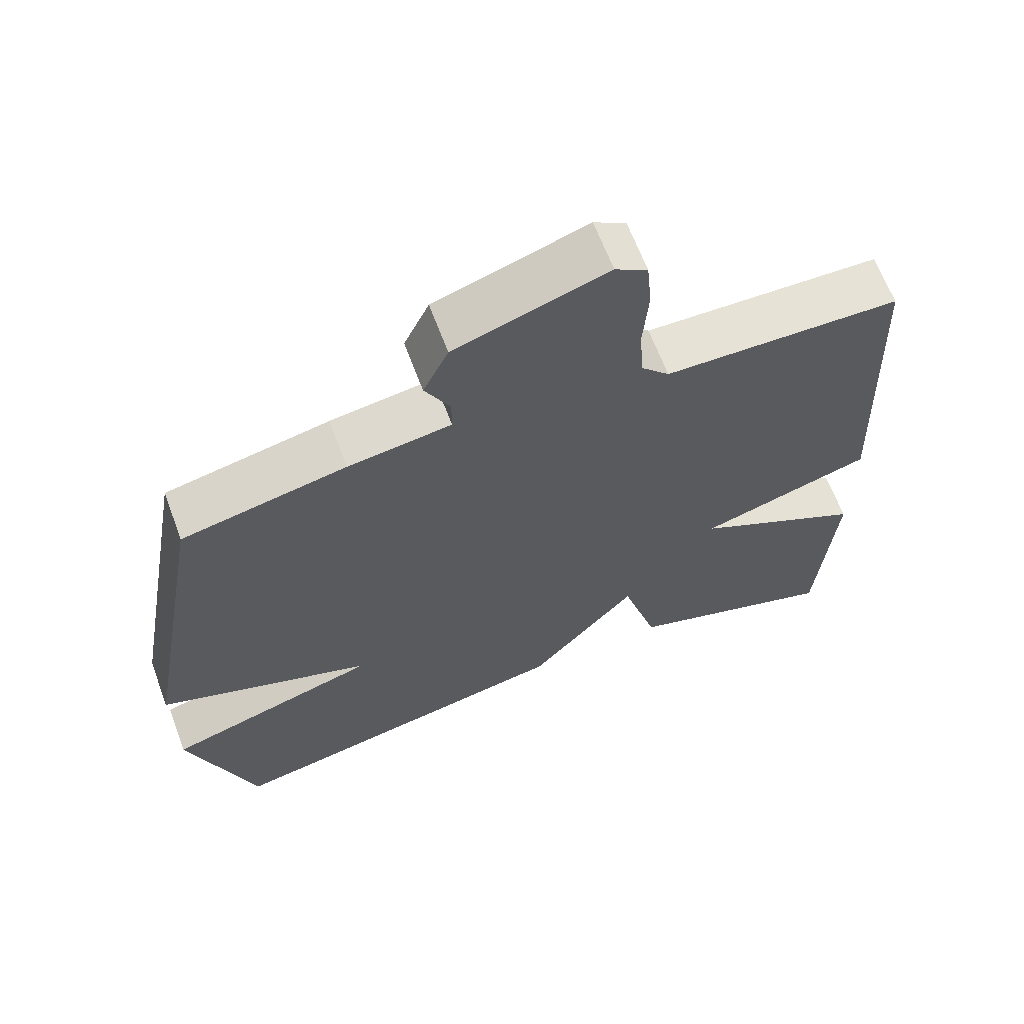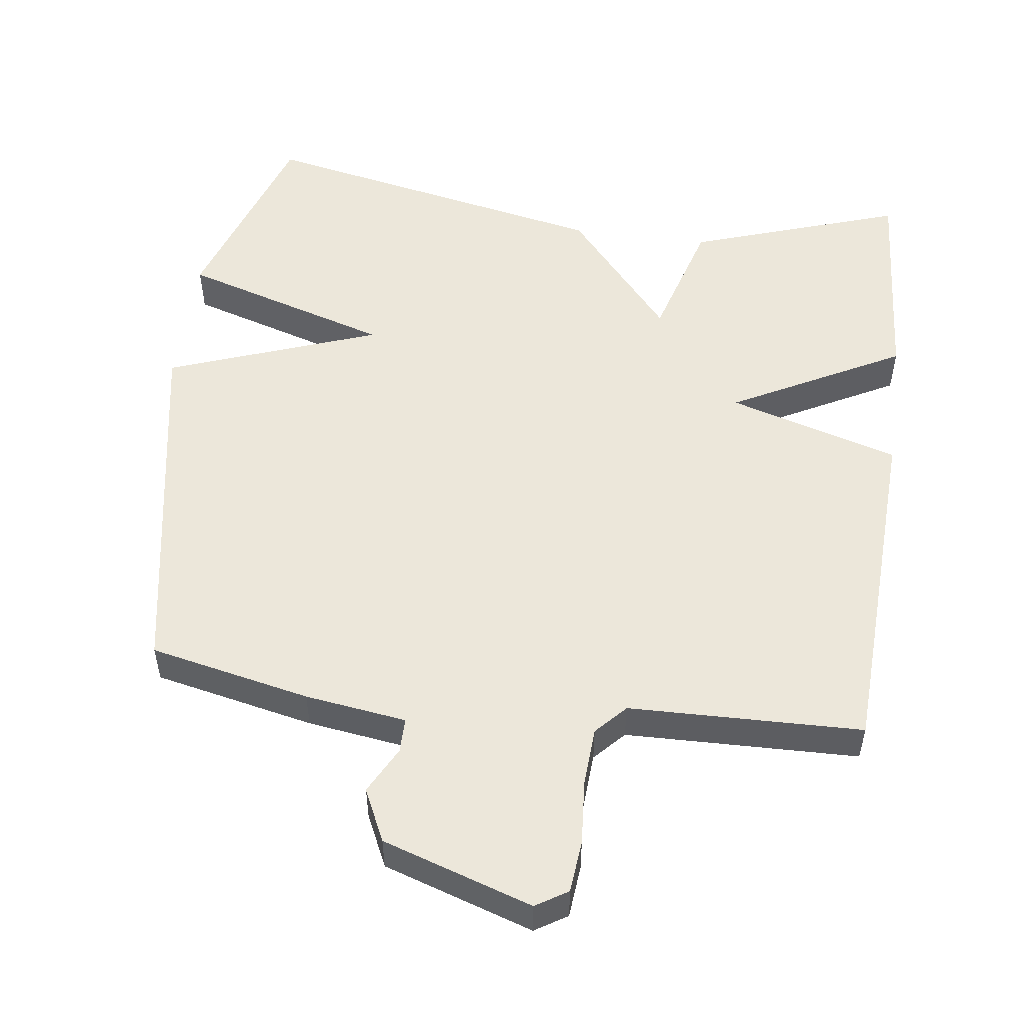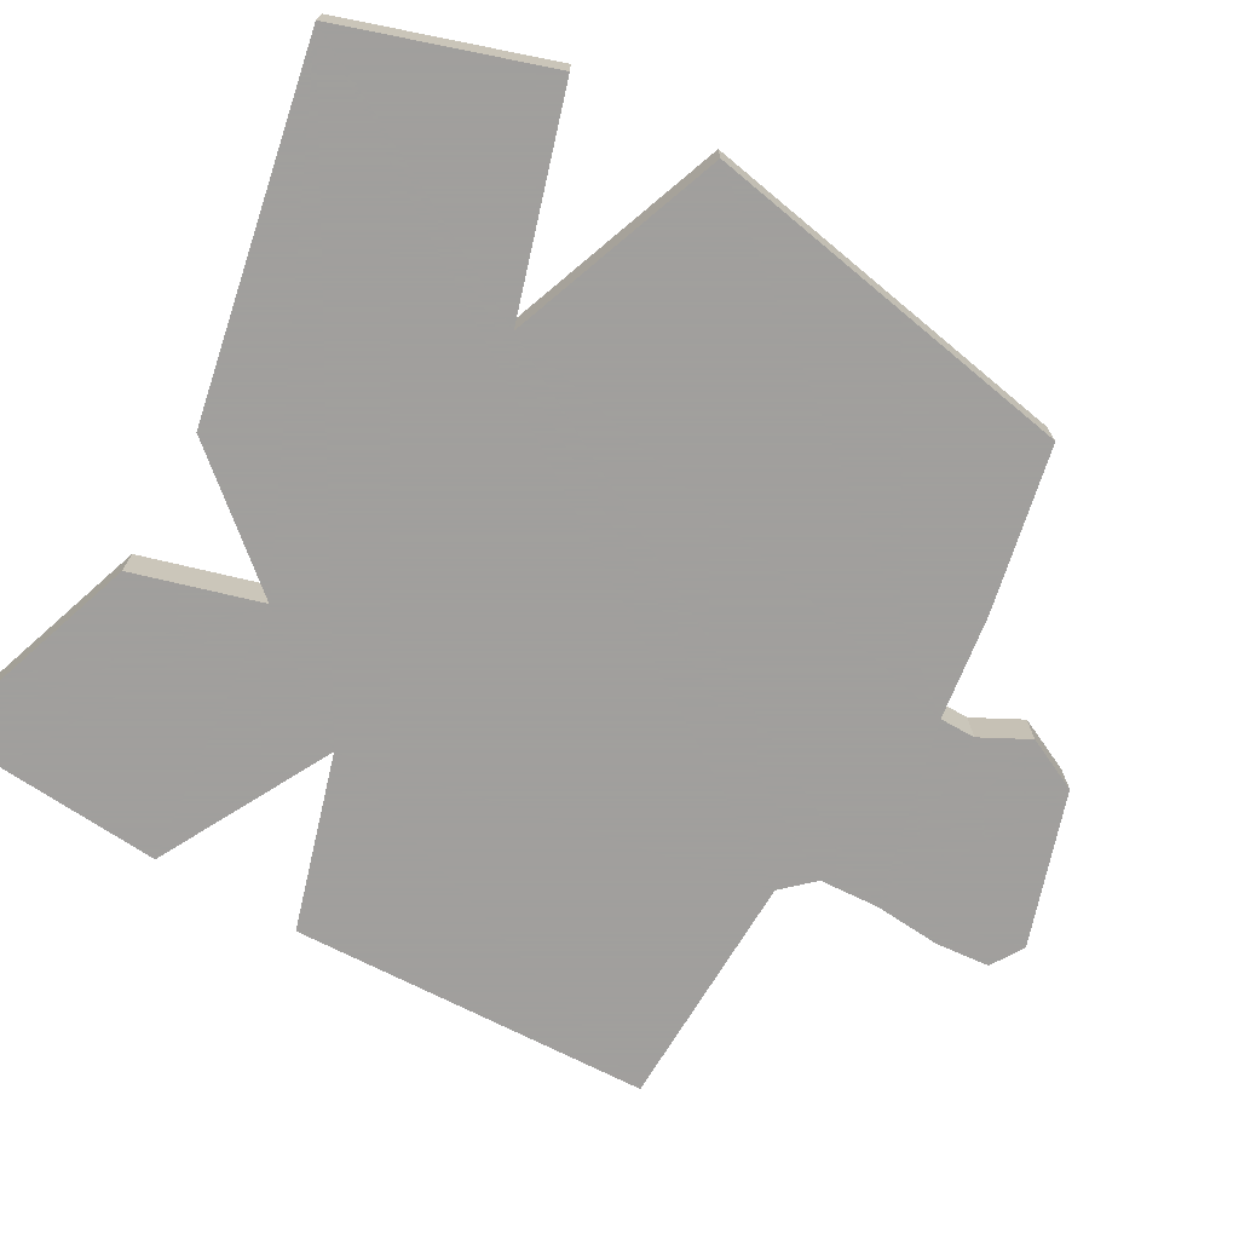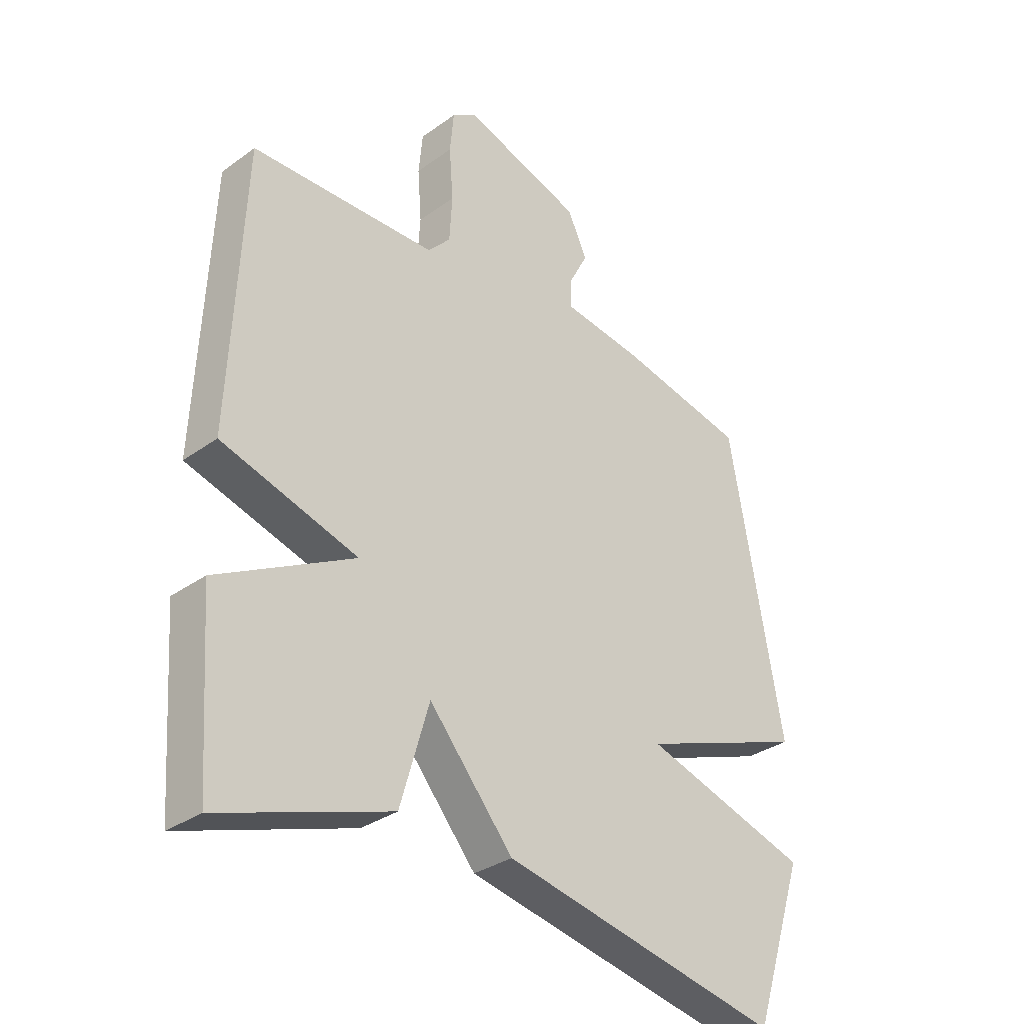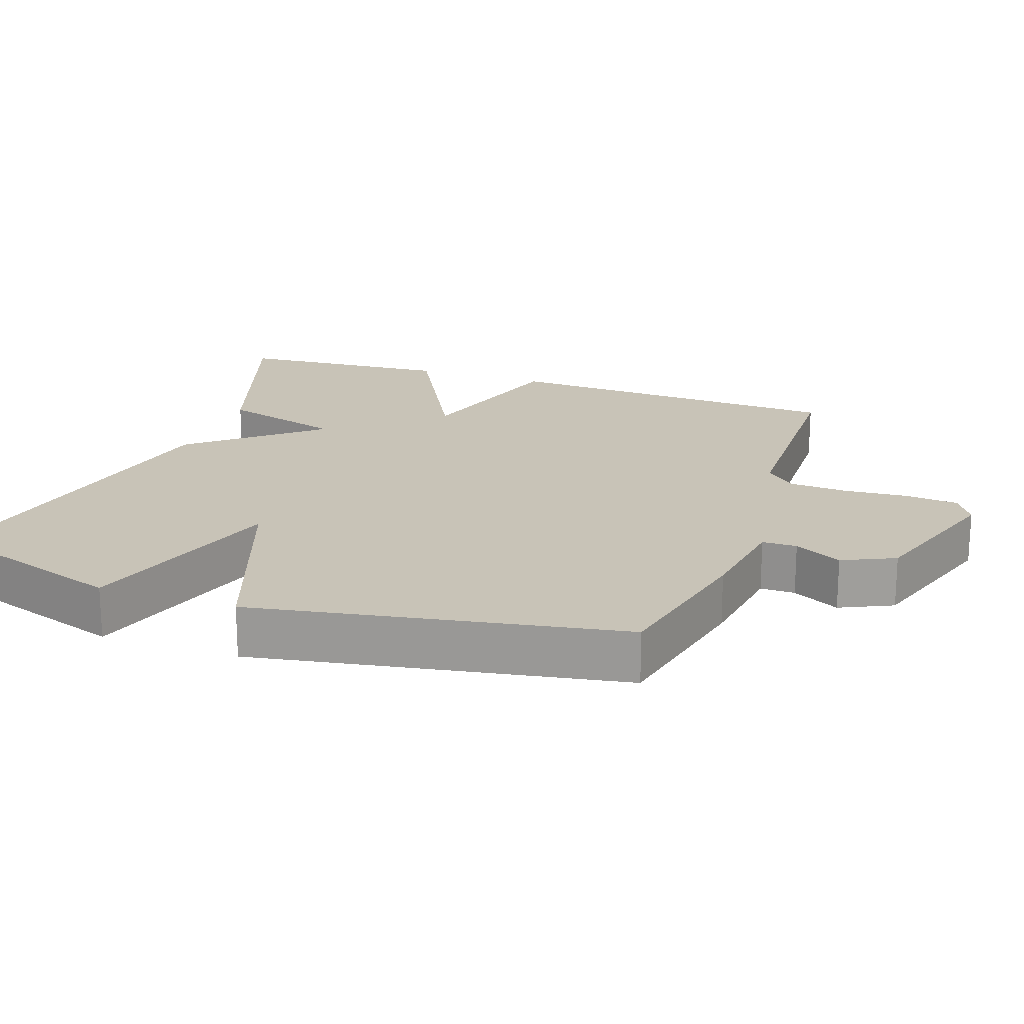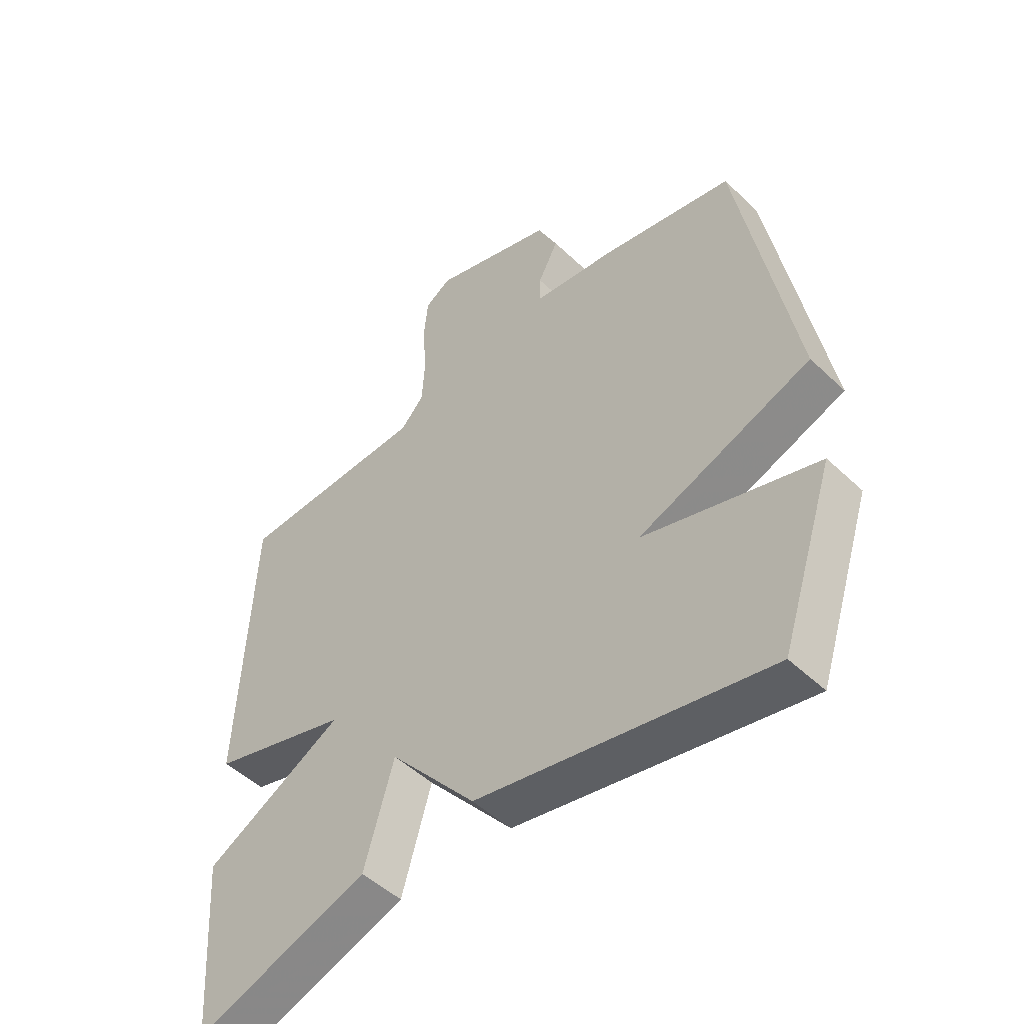
<metadata>
{"format":"obj","ext":"obj","renderer":"f3d","projection":"perspective","resolution":1024,"background":"white","views":[{"elev":65.0,"azim":-20.5,"up":"+Z"},{"elev":52.6,"azim":7.6,"up":"+Y"},{"elev":-71.5,"azim":-119.7,"up":"+Y"},{"elev":-32.4,"azim":135.0,"up":"+Z"},{"elev":19.6,"azim":-70.6,"up":"+Y"},{"elev":-49.6,"azim":-136.2,"up":"+Z"}]}
</metadata>
<code>
v 0.5 0.07 -0.5
v 0.2 0.07 -0.399
v 0.149 0.07 -0.224
v 0 0.07 -0.399
v -0.5 0.07 -0.5
v -0.593 0.07 -0.22
v -0.296 0.07 -0.129
v -0.593 0.07 -0.02
v -0.5 0.07 0.5
v -0.273 0.07 0.548
v -0.13 0.07 0.568
v -0.13 0.07 0.617
v -0.165 0.07 0.684
v -0.13 0.07 0.758
v 0.081 0.07 0.827
v 0.126 0.07 0.799
v 0.133 0.07 0.725
v 0.126 0.07 0.633
v 0.131 0.07 0.551
v 0.171 0.07 0.508
v 0.5 0.07 0.5
v 0.522 0.07 0.007
v 0.281 0.07 -0.065
v 0.522 0.07 -0.193
v 0.5 0 -0.5
v 0.2 0 -0.399
v 0.149 0 -0.224
v 0 0 -0.399
v -0.5 0 -0.5
v -0.593 0 -0.22
v -0.296 0 -0.129
v -0.593 0 -0.02
v -0.5 0 0.5
v -0.273 0 0.548
v -0.13 0 0.568
v -0.13 0 0.617
v -0.165 0 0.684
v -0.13 0 0.758
v 0.081 0 0.827
v 0.126 0 0.799
v 0.133 0 0.725
v 0.126 0 0.633
v 0.131 0 0.551
v 0.171 0 0.508
v 0.5 0 0.5
v 0.522 0 0.007
v 0.281 0 -0.065
v 0.522 0 -0.193
f 1 2 3
f 24 1 3
f 23 24 3
f 20 21 22 23
f 3 4 5
f 23 3 5
f 20 23 5
f 19 20 5
f 18 19 5
f 16 17 18
f 15 16 18
f 14 15 18
f 13 14 18
f 12 13 18
f 11 12 18
f 9 10 11
f 8 9 11
f 7 8 11
f 7 11 18
f 5 6 7
f 5 7 18
f 27 26 25
f 27 25 48
f 27 48 47
f 47 46 45 44
f 29 28 27
f 29 27 47
f 29 47 44
f 29 44 43
f 29 43 42
f 42 41 40
f 42 40 39
f 42 39 38
f 42 38 37
f 42 37 36
f 42 36 35
f 35 34 33
f 35 33 32
f 35 32 31
f 42 35 31
f 31 30 29
f 42 31 29
f 1 25 26 2
f 2 26 27 3
f 3 27 28 4
f 4 28 29 5
f 5 29 30 6
f 6 30 31 7
f 7 31 32 8
f 8 32 33 9
f 9 33 34 10
f 10 34 35 11
f 11 35 36 12
f 12 36 37 13
f 13 37 38 14
f 14 38 39 15
f 15 39 40 16
f 16 40 41 17
f 17 41 42 18
f 18 42 43 19
f 19 43 44 20
f 20 44 45 21
f 21 45 46 22
f 22 46 47 23
f 23 47 48 24
f 24 48 25 1

</code>
